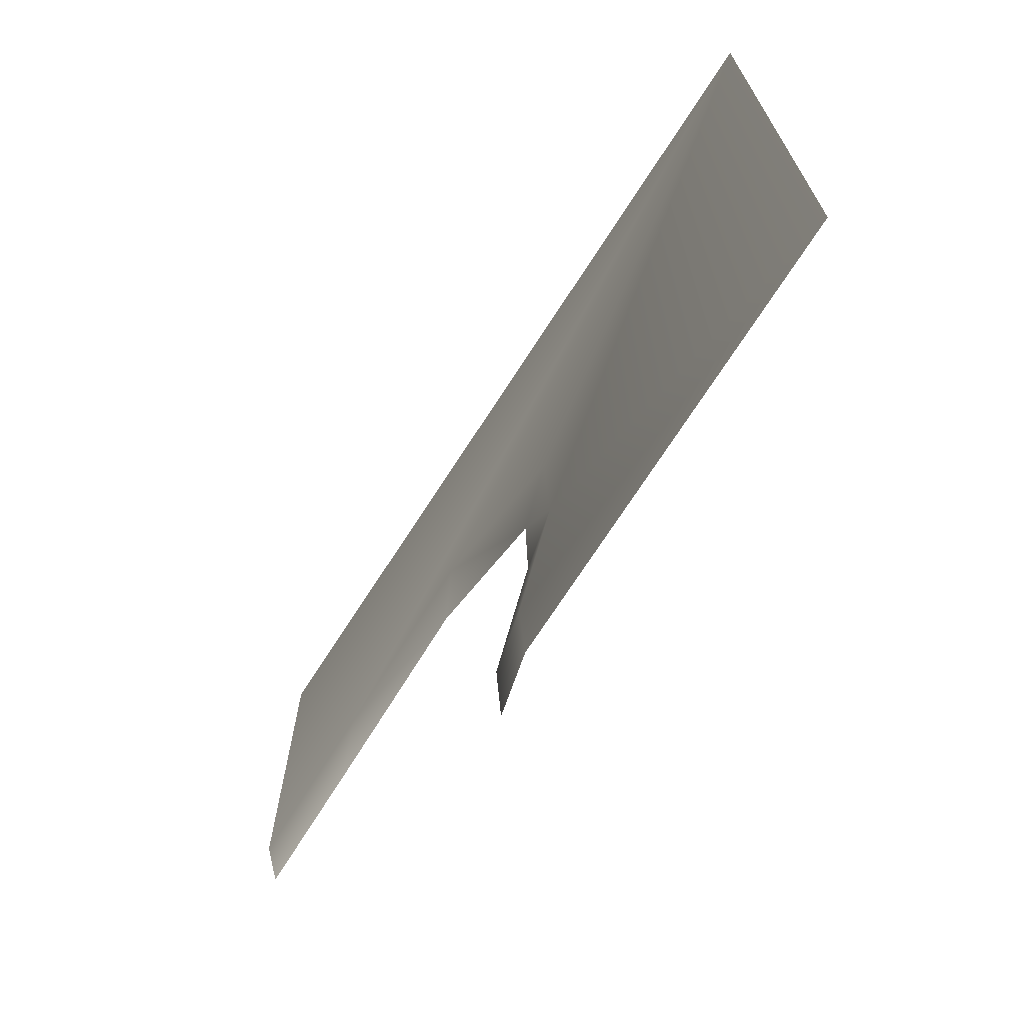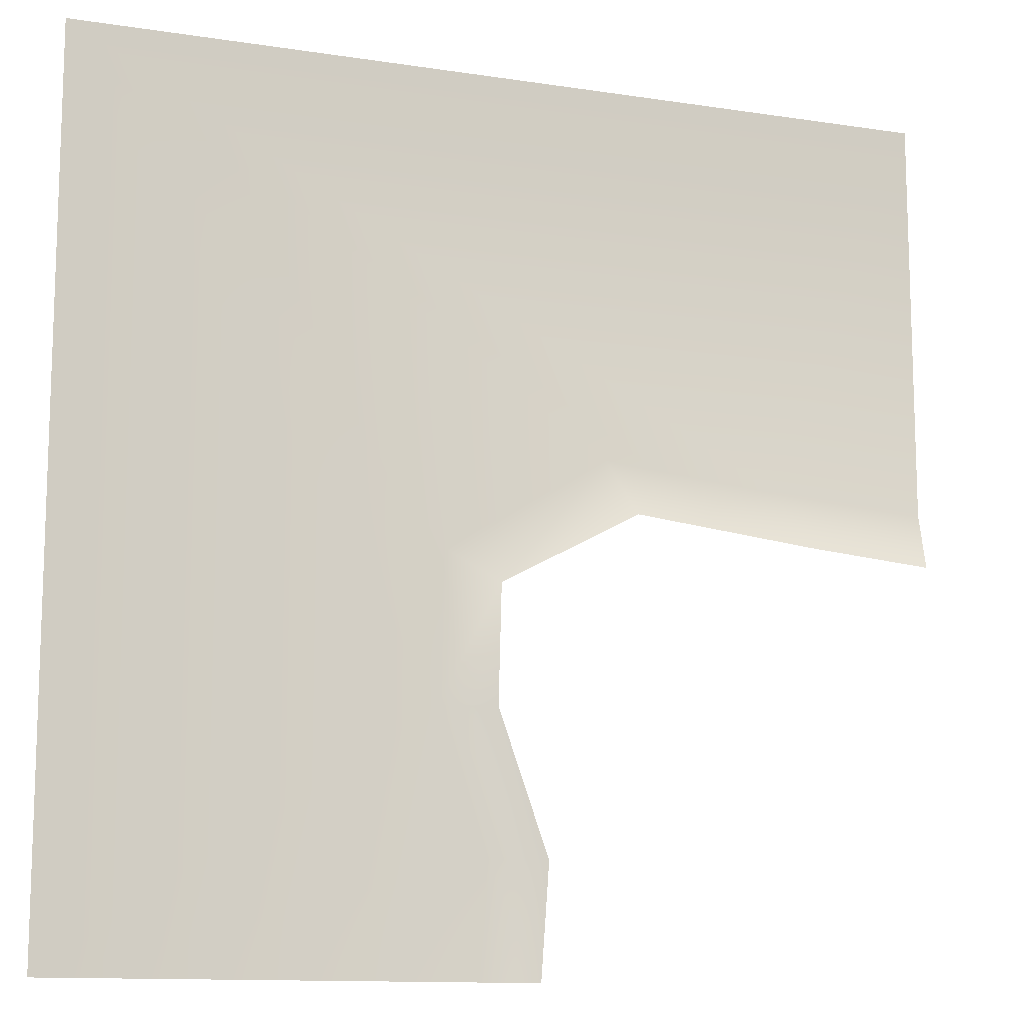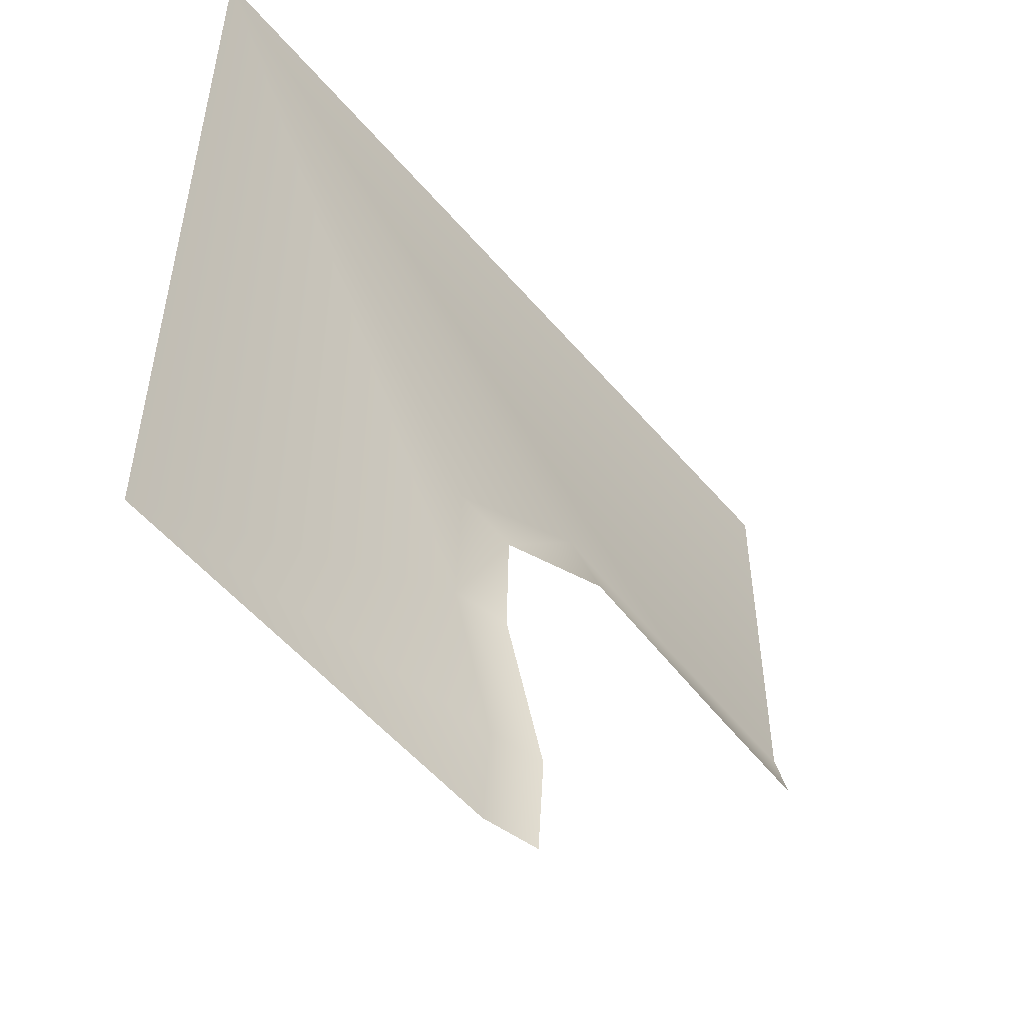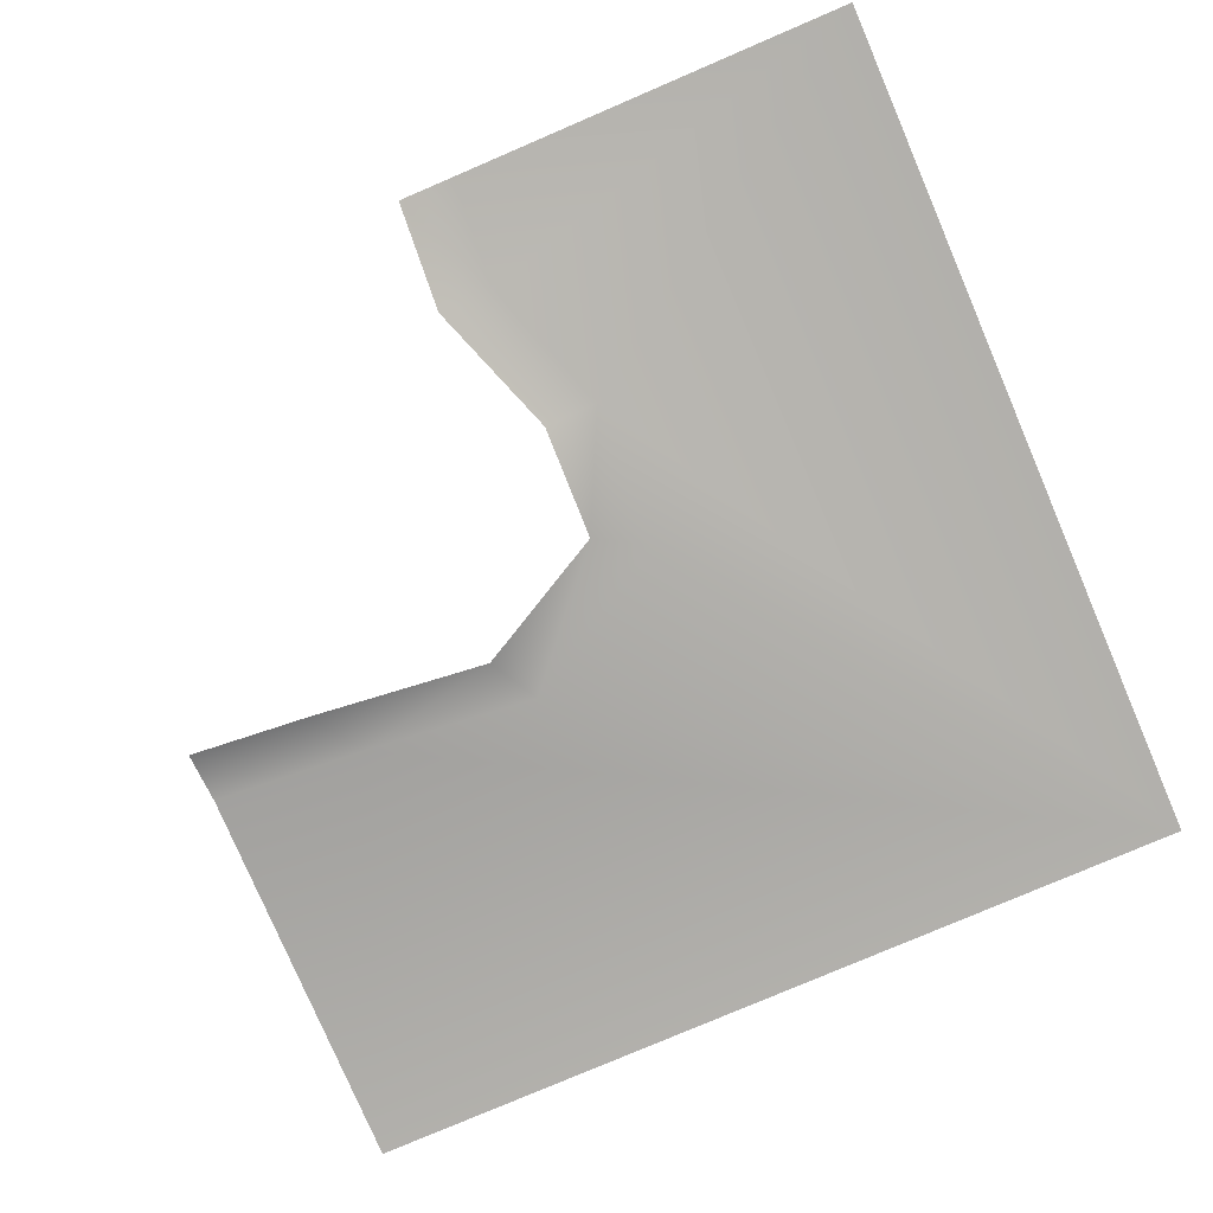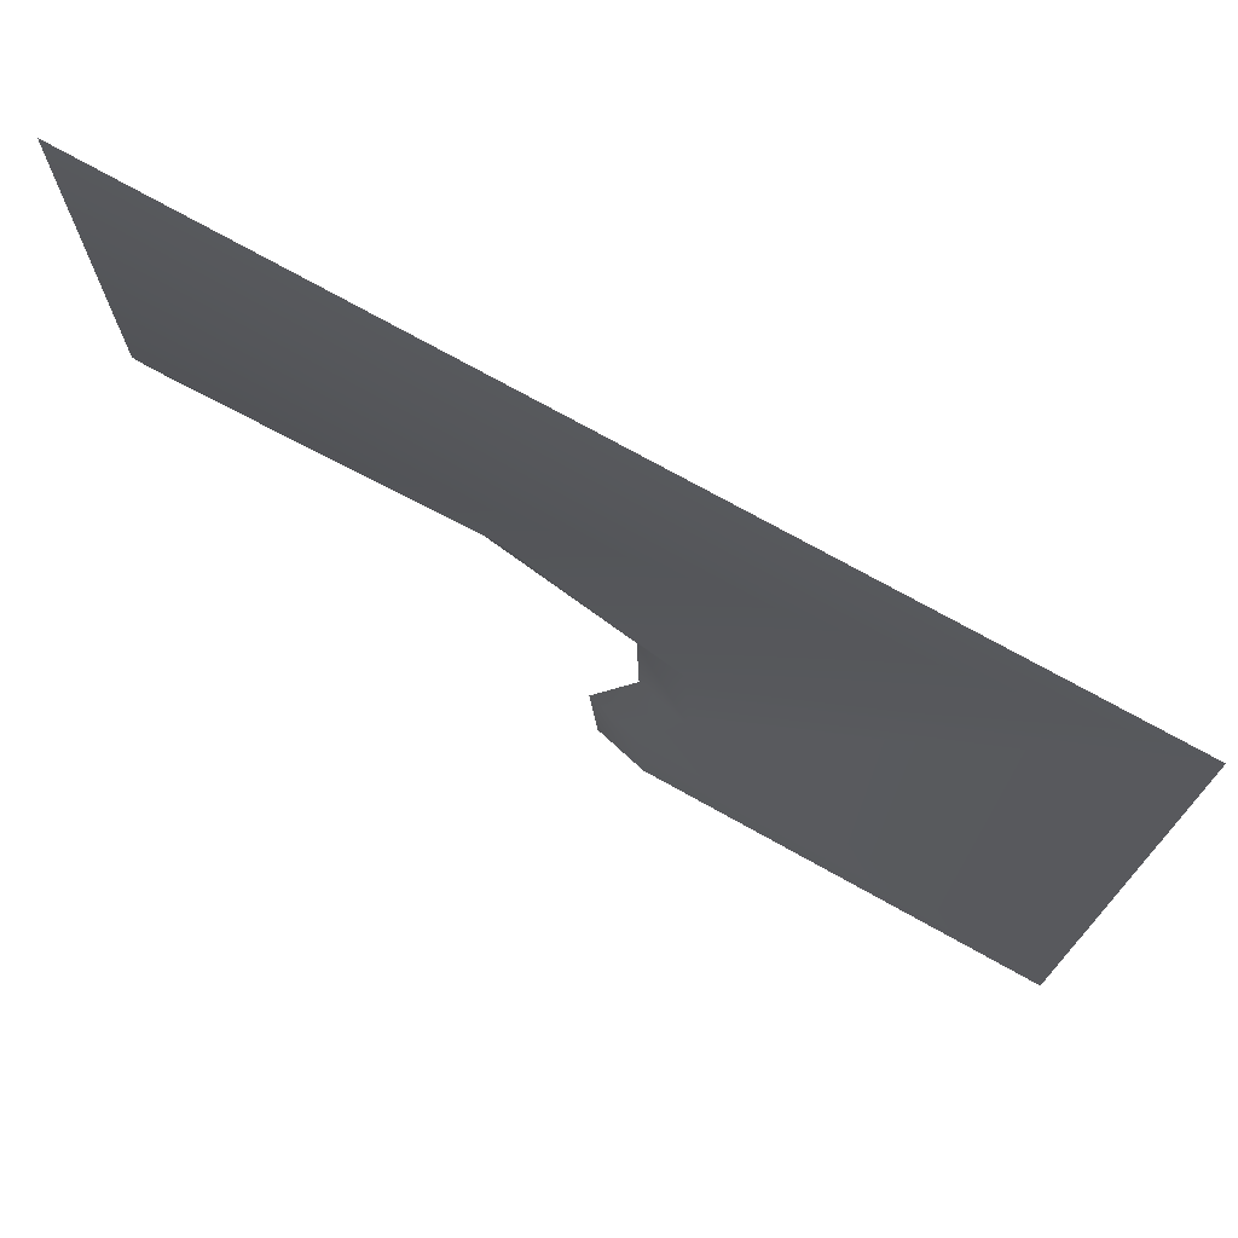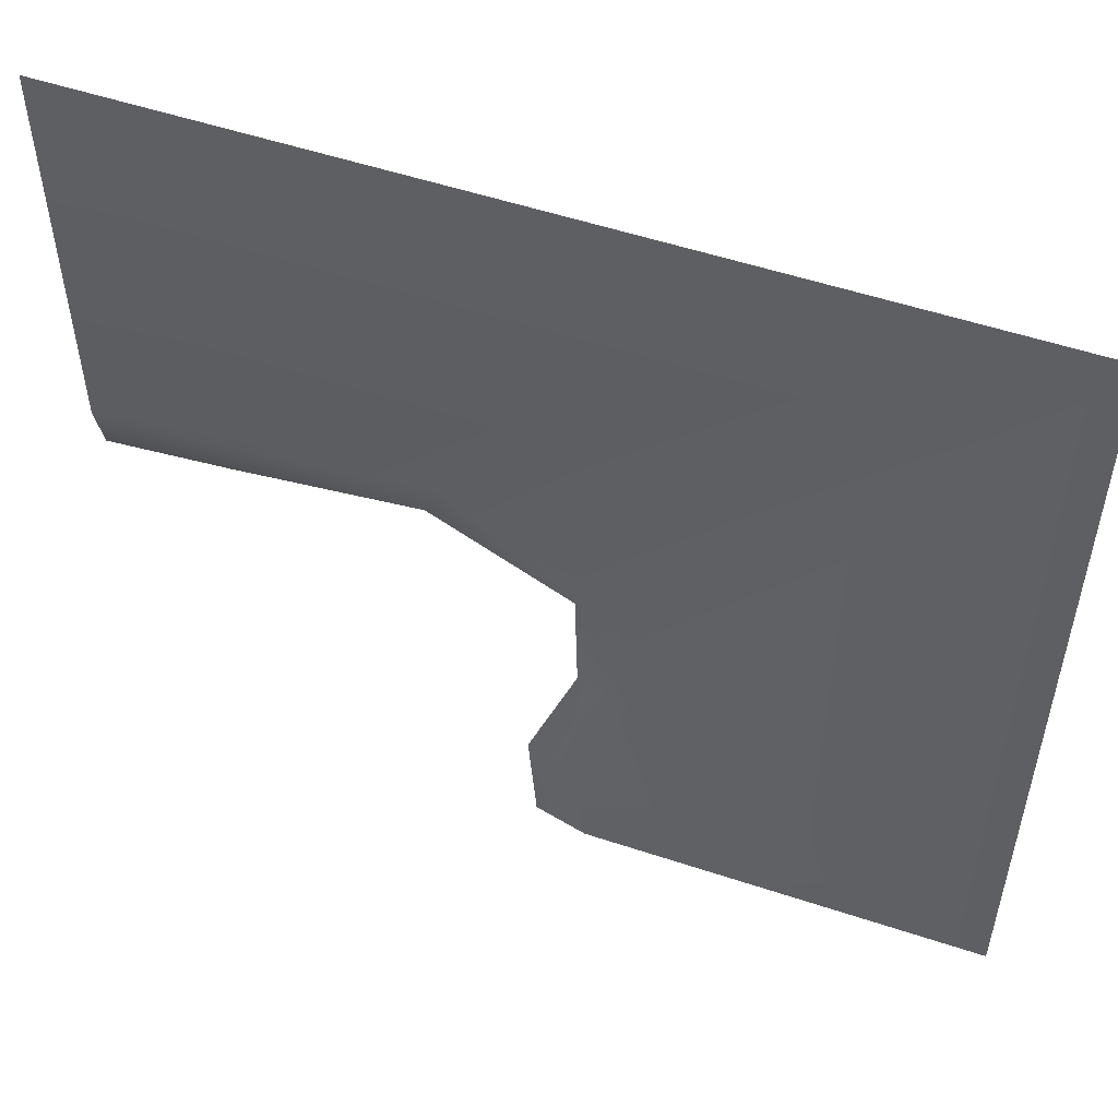
<metadata>
{"format":"obj","ext":"obj","renderer":"f3d","projection":"perspective","resolution":1024,"background":"white","views":[{"elev":-71.9,"azim":-122.9,"up":"+Z"},{"elev":-12.3,"azim":-19.9,"up":"+Z"},{"elev":-53.5,"azim":-50.8,"up":"+Z"},{"elev":-78.7,"azim":-156.8,"up":"+Y"},{"elev":74.1,"azim":-150.9,"up":"+Z"},{"elev":53.7,"azim":-160.5,"up":"+Z"}]}
</metadata>
<code>
v -0.5 0 -0.5
v -0.02398 0 -0.3734
v -0.03323 0 -0.5
v 0.03888 -0.01504 -0.3734
v 0.02963 -0.01504 -0.5
v -0.08067 0 -0.2129
v -0.02398 0 -0.3734
v -0.5 0 -0.5
v -0.01781 -0.01504 -0.2129
v -0.01434 -0.01504 -0.07936
v -0.07362 0 -0.04342
v -0.5 0 0.5
v 0.5 0 0.5
v 0.5 0 0.03323
v 0.3178 0 0.04665
v 0.1135 0 0.06795
v -0.07362 0 -0.04342
v 0.1135 0 0.06795
v 0.1448 -0.01504 0.006622
v 0.3571 -0.01504 -0.01691
v 0.5 -0.01504 -0.02963
f 1 2 3
f 2 4 5
f 2 5 3
f 6 7 8
f 6 9 4
f 6 4 2
f 10 9 6
f 11 10 6
f 6 8 12
f 11 6 12
f 13 14 15
f 13 15 12
f 15 16 12
f 16 17 12
f 18 19 10
f 18 10 11
f 15 20 19
f 15 19 18
f 14 21 20
f 14 20 15

</code>
